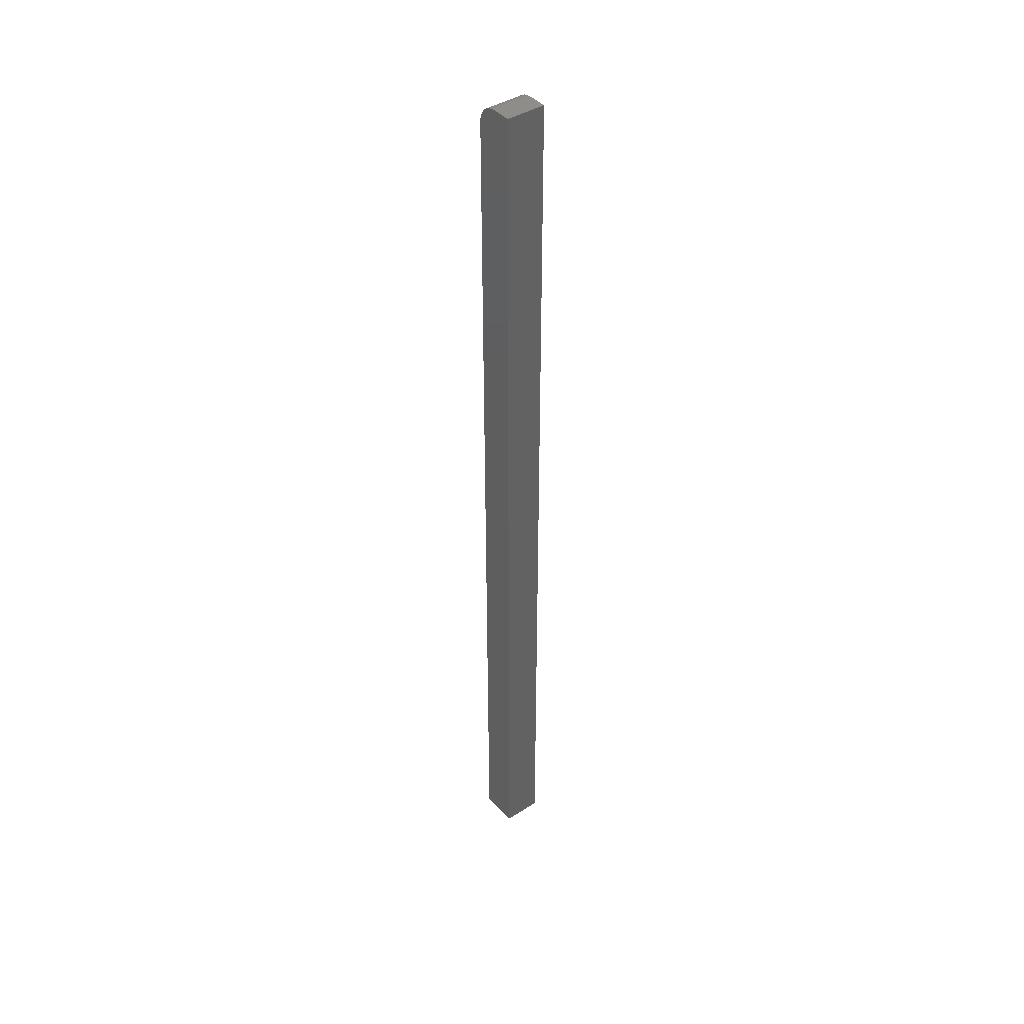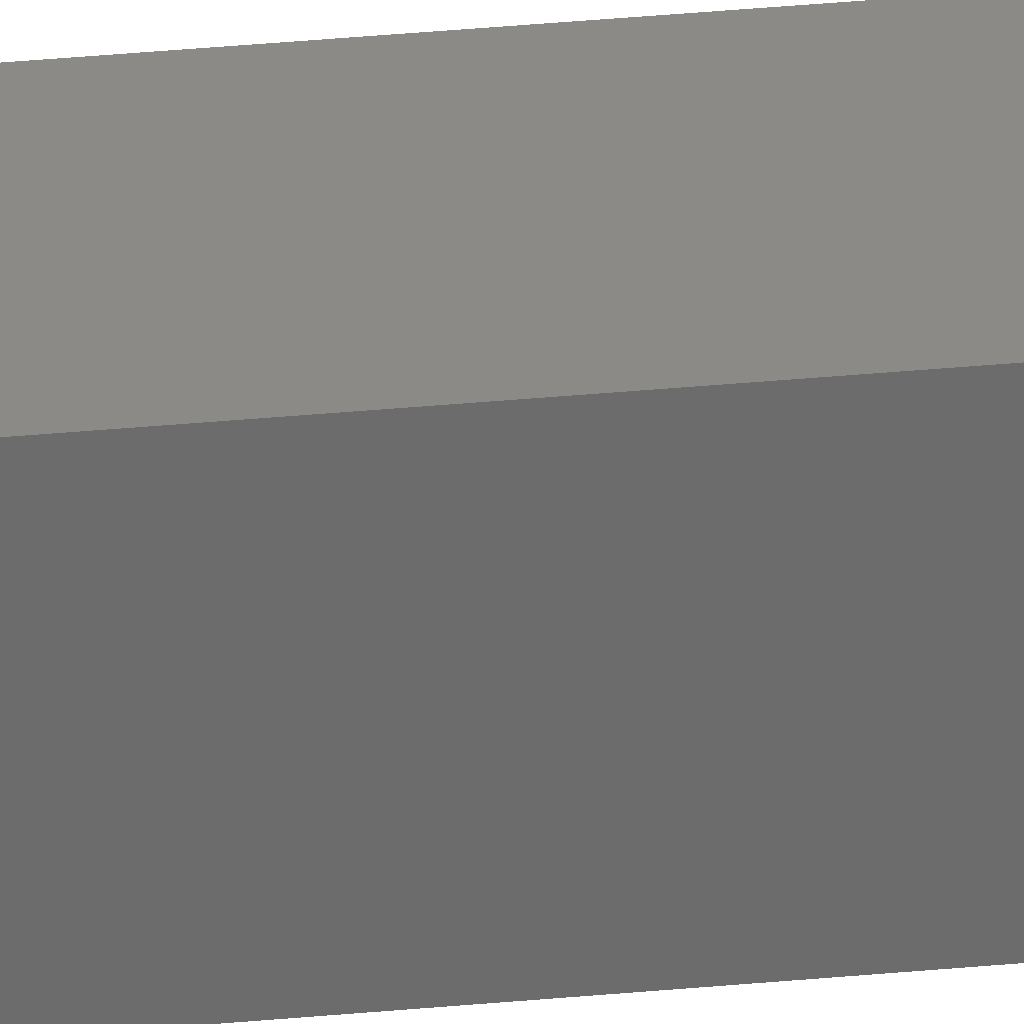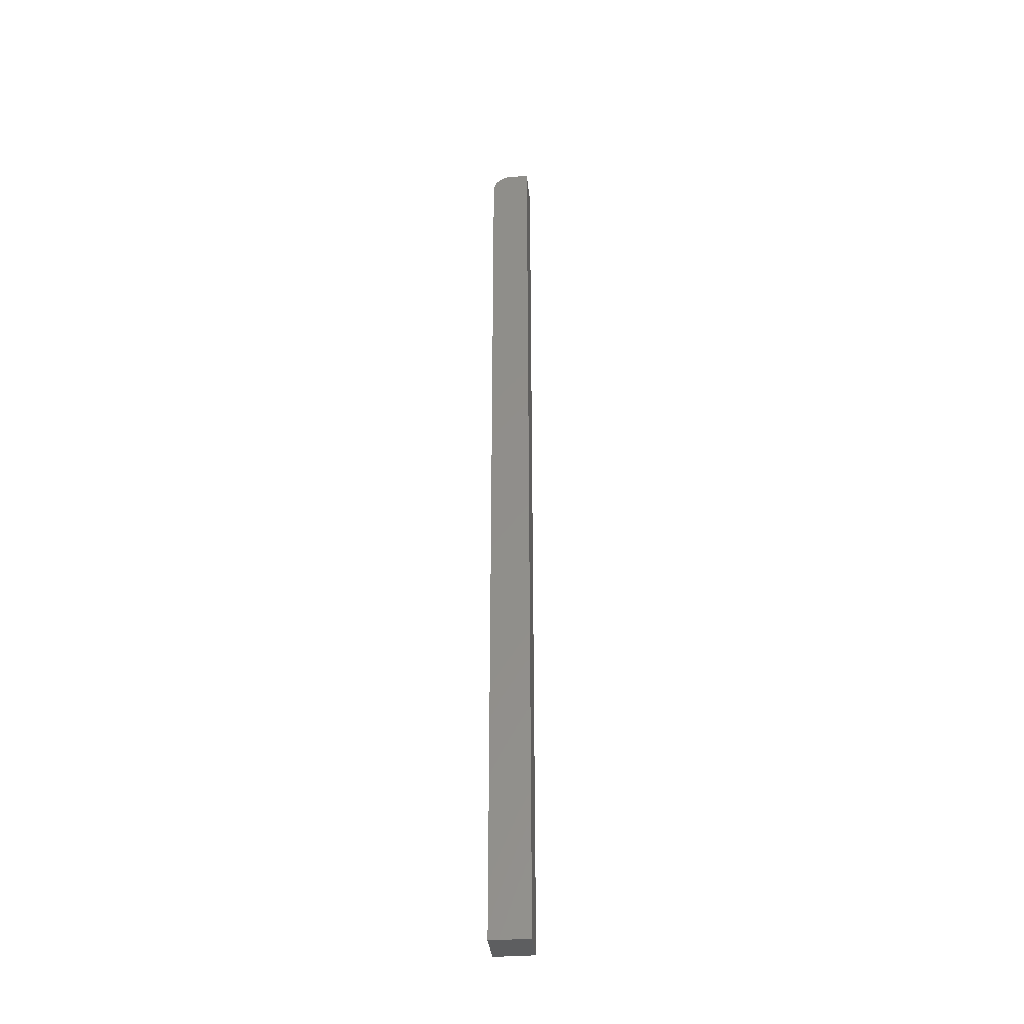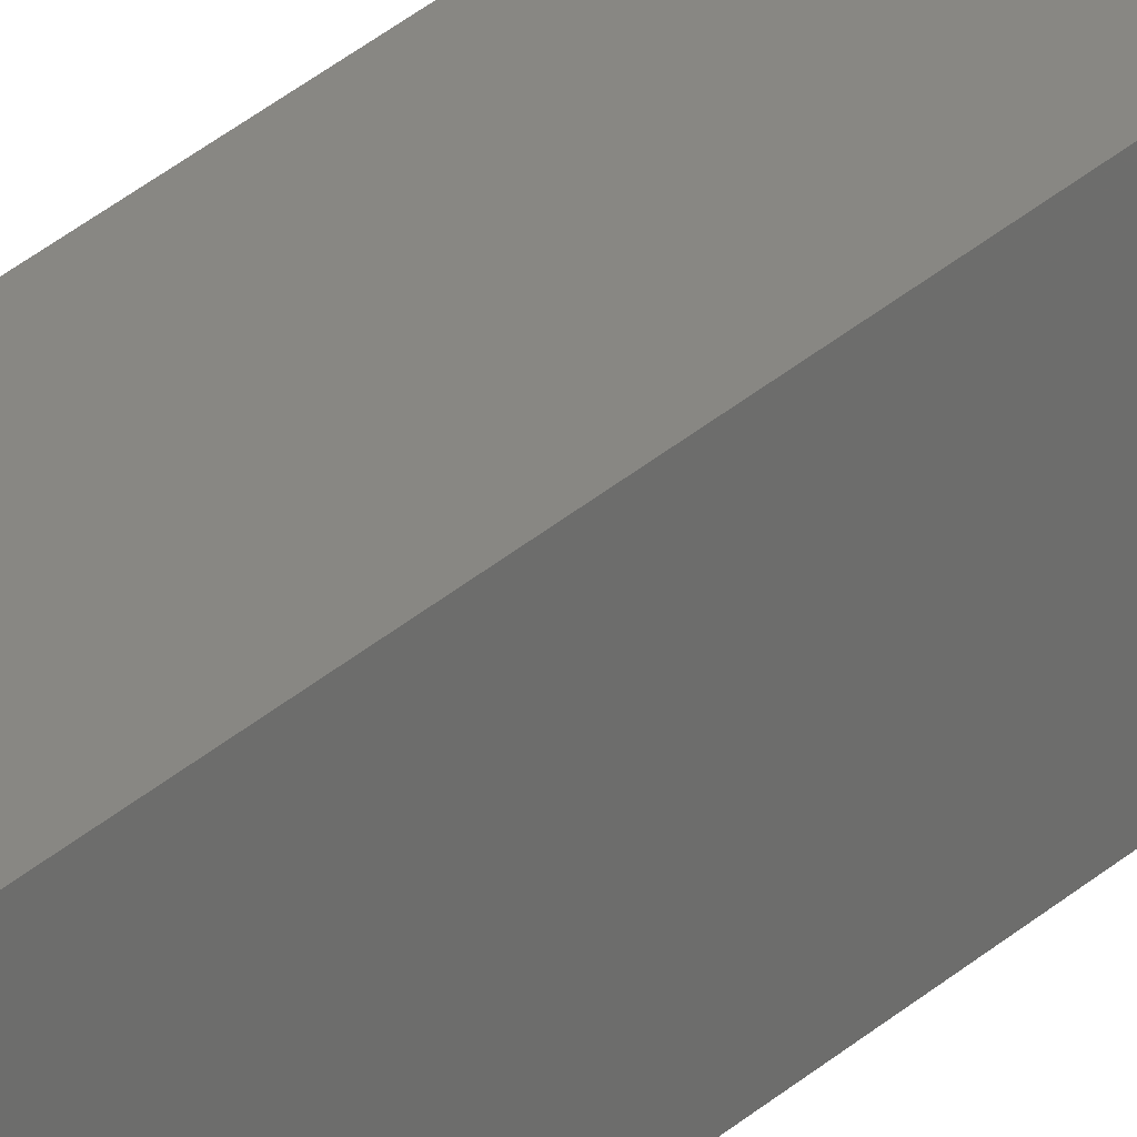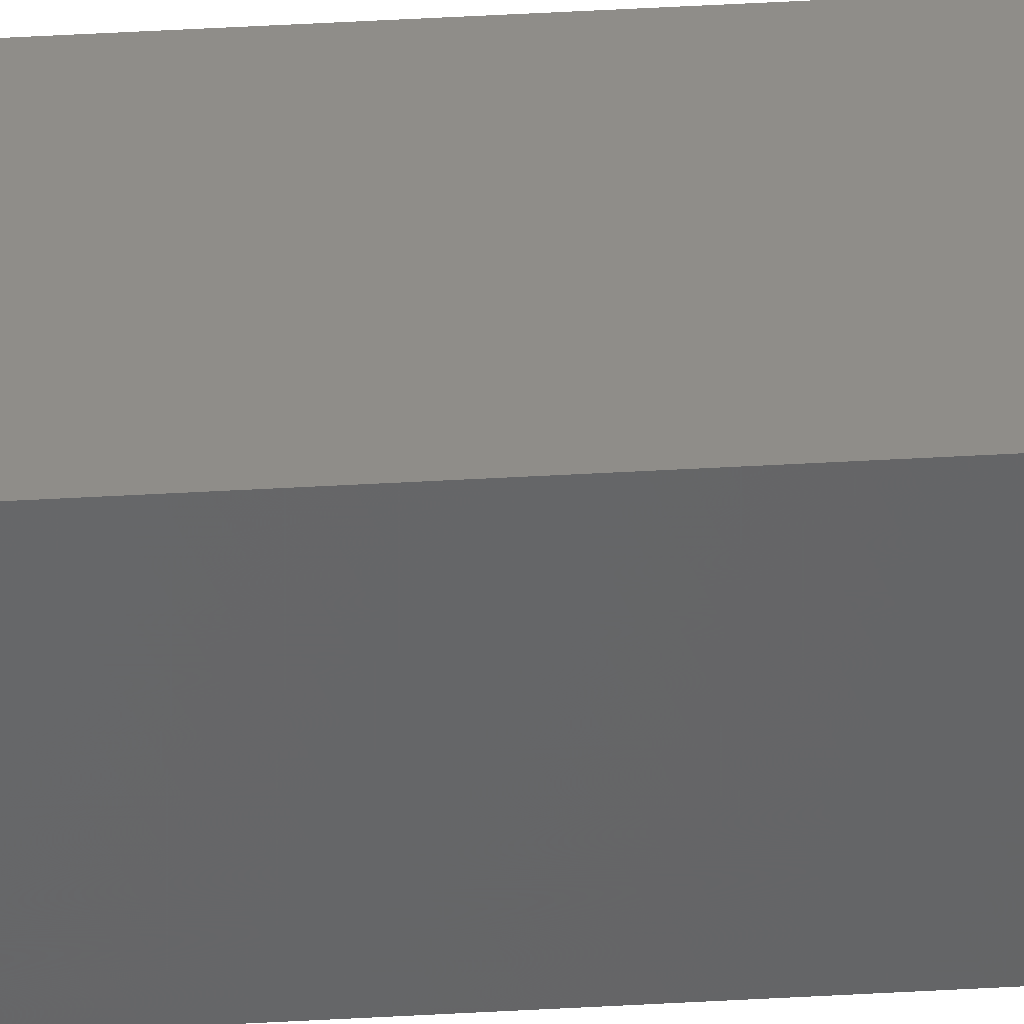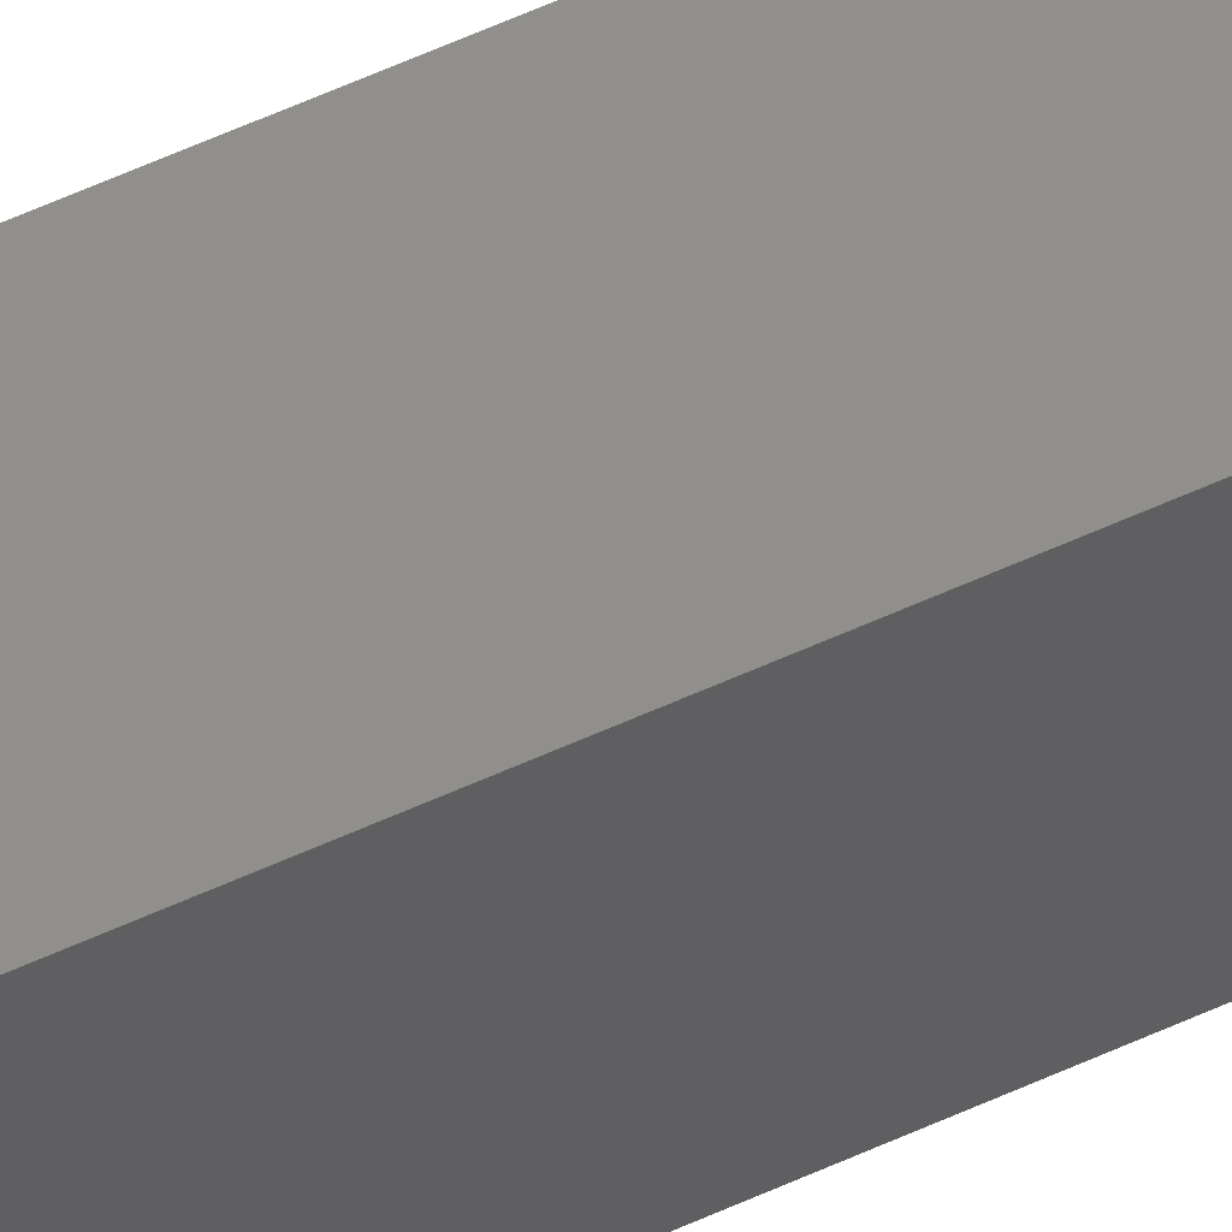
<metadata>
{"format":"stl","ext":"stl","renderer":"f3d","projection":"perspective","resolution":1024,"background":"white","views":[{"elev":41.8,"azim":52.4,"up":"+Z"},{"elev":32.0,"azim":-97.9,"up":"+Y"},{"elev":-35.2,"azim":5.8,"up":"+Z"},{"elev":24.3,"azim":-148.1,"up":"+Y"},{"elev":41.0,"azim":-94.1,"up":"+Y"},{"elev":51.3,"azim":62.6,"up":"+Y"}]}
</metadata>
<code>
# stl→obj: 24 verts, 44 faces
v -3.469e-18 -0.01562 0.75
v 0.01562 -0.01562 0.75
v -3.469e-18 0.01562 0.75
v 0.01562 0.01562 0.75
v -0.01562 0.01562 0
v -0.01562 -0.01562 0
v -0.01562 0.01562 0.7344
v -0.01562 -0.01562 0.7344
v -0.008681 0.01562 0.7474
v -0.003048 0.01562 0.7497
v -0.005979 0.01562 0.7488
v -0.01299 0.01562 0.7431
v -0.01105 0.01562 0.7454
v 0.01562 0.01562 0
v -0.01532 0.01562 0.7374
v -0.01444 0.01562 0.7404
v -0.003048 -0.01562 0.7497
v -0.005979 -0.01562 0.7488
v -0.008681 -0.01562 0.7474
v -0.01105 -0.01562 0.7454
v -0.01299 -0.01562 0.7431
v -0.01444 -0.01562 0.7404
v -0.01532 -0.01562 0.7374
v 0.01562 -0.01562 0
f 1 2 3
f 3 2 4
f 5 6 7
f 7 6 8
f 3 9 10
f 9 11 10
f 12 13 9
f 7 14 5
f 4 14 7
f 4 7 15
f 4 15 16
f 4 16 12
f 4 12 9
f 4 9 3
f 1 17 18
f 2 1 18
f 2 18 19
f 2 19 20
f 2 20 21
f 2 21 22
f 2 22 23
f 2 23 8
f 2 8 6
f 2 6 24
f 7 8 15
f 15 8 23
f 15 23 16
f 16 23 22
f 16 22 12
f 12 22 21
f 12 21 13
f 13 21 20
f 13 20 9
f 9 20 19
f 9 19 11
f 11 19 18
f 11 18 10
f 10 18 17
f 10 17 3
f 3 17 1
f 6 5 24
f 24 5 14
f 24 14 2
f 2 14 4

</code>
